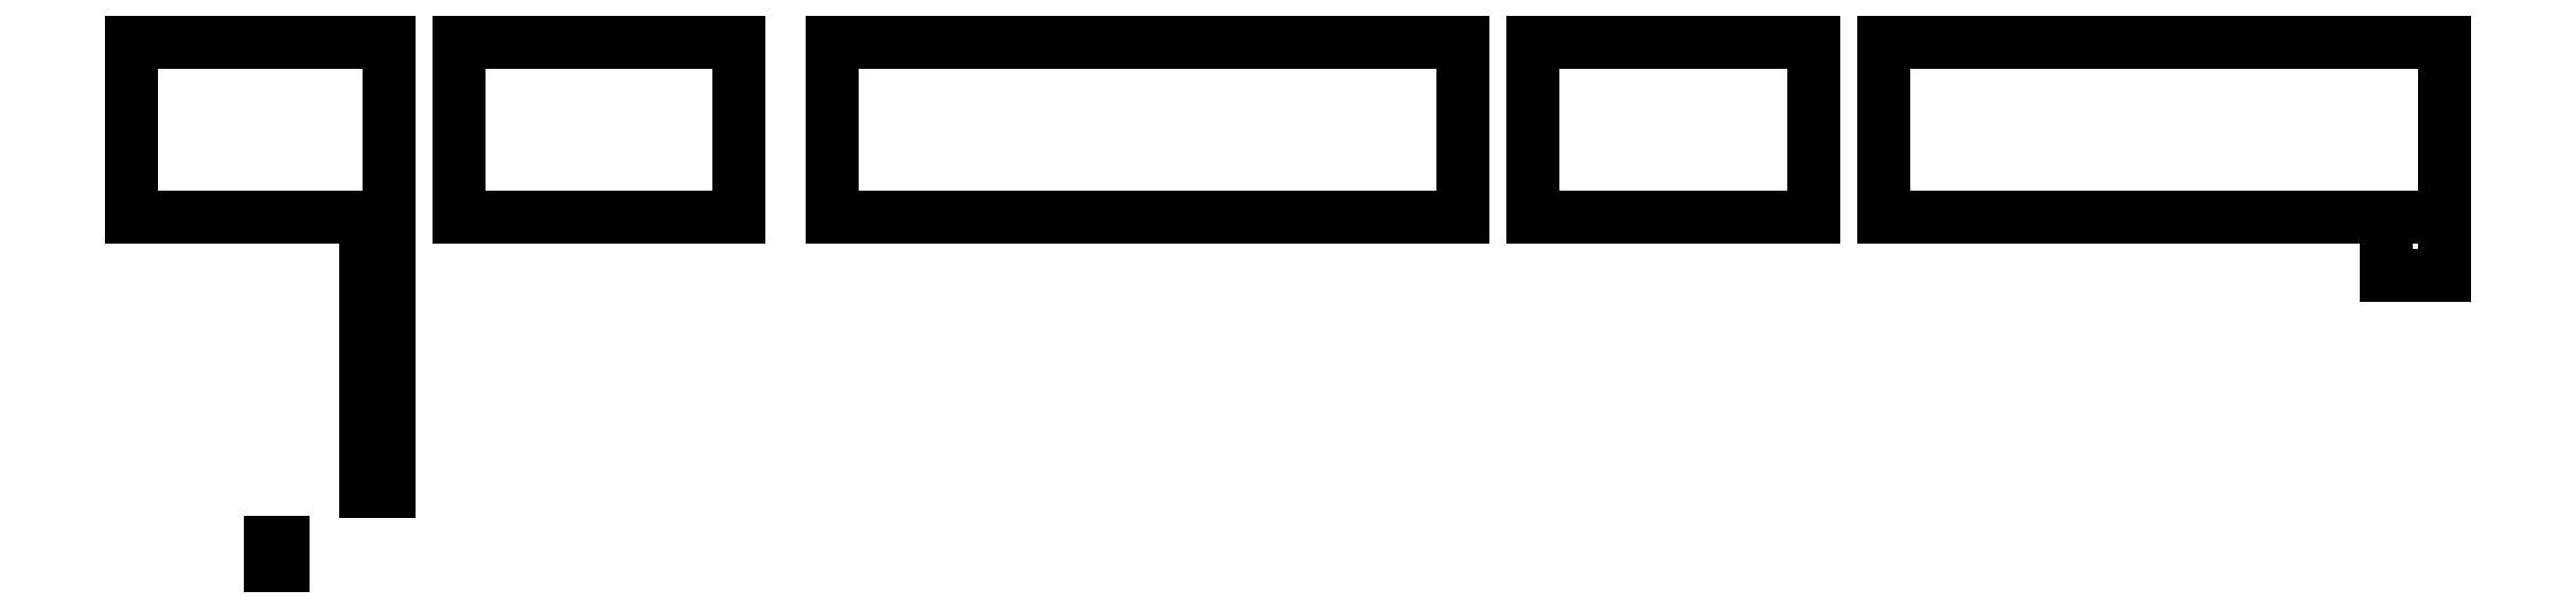
<metadata>
{"format":"dxf","ext":"dxf","renderer":"ezdxf+matplotlib","layout":"modelspace","background":"white","min_lineweight":24,"dpi":150}
</metadata>
<code>
0
SECTION
2
ENTITIES
0
LINE
8
1
10
0.001239
20
0.000219
30
0
11
0.001347
21
0.000219
31
0
0
LINE
8
1
10
0.001347
20
0.000219
30
0
11
0.001347
21
1.1e-05
31
0
0
LINE
8
1
10
0.001347
20
1.1e-05
30
0
11
0.001239
21
1.1e-05
31
0
0
LINE
8
1
10
0.001239
20
1.1e-05
30
0
11
0.001239
21
0.000219
31
0
0
LINE
8
2
10
0
20
0.004687
30
0
11
0.002292
21
0.004687
31
0
0
LINE
8
2
10
0.002292
20
0.004687
30
0
11
0.002292
21
0.003124
31
0
0
LINE
8
2
10
0.002292
20
0.003124
30
0
11
0
21
0.003124
31
0
0
LINE
8
2
10
0
20
0.003124
30
0
11
0
21
0.004687
31
0
0
LINE
8
2
10
0.002085
20
0.003125
30
0
11
0.002293
21
0.003125
31
0
0
LINE
8
2
10
0.002293
20
0.003125
30
0
11
0.002293
21
0.000677
31
0
0
LINE
8
2
10
0.002293
20
0.000677
30
0
11
0.002085
21
0.000677
31
0
0
LINE
8
2
10
0.002085
20
0.000677
30
0
11
0.002085
21
0.003125
31
0
0
LINE
8
3
10
0.002918
20
0.004687
30
0
11
0.005418
21
0.004687
31
0
0
LINE
8
3
10
0.005418
20
0.004687
30
0
11
0.005418
21
0.003125
31
0
0
LINE
8
3
10
0.005418
20
0.003125
30
0
11
0.002918
21
0.003125
31
0
0
LINE
8
3
10
0.002918
20
0.003125
30
0
11
0.002918
21
0.004687
31
0
0
LINE
8
4
10
0.00625
20
0.004687
30
0
11
0.01188
21
0.004687
31
0
0
LINE
8
4
10
0.01188
20
0.004687
30
0
11
0.01188
21
0.003125
31
0
0
LINE
8
4
10
0.01188
20
0.003125
30
0
11
0.00625
21
0.003125
31
0
0
LINE
8
4
10
0.00625
20
0.003125
30
0
11
0.00625
21
0.004687
31
0
0
LINE
8
5
10
0.0125
20
0.004687
30
0
11
0.015
21
0.004687
31
0
0
LINE
8
5
10
0.015
20
0.004687
30
0
11
0.015
21
0.003125
31
0
0
LINE
8
5
10
0.015
20
0.003125
30
0
11
0.0125
21
0.003125
31
0
0
LINE
8
5
10
0.0125
20
0.003125
30
0
11
0.0125
21
0.004687
31
0
0
LINE
8
6
10
0.01562
20
0.004687
30
0
11
0.02063
21
0.004687
31
0
0
LINE
8
6
10
0.02063
20
0.004687
30
0
11
0.02063
21
0.003125
31
0
0
LINE
8
6
10
0.02063
20
0.003125
30
0
11
0.01562
21
0.003125
31
0
0
LINE
8
6
10
0.01562
20
0.003125
30
0
11
0.01562
21
0.004687
31
0
0
LINE
8
6
10
0.0201
20
0.003125
30
0
11
0.02063
21
0.003125
31
0
0
LINE
8
6
10
0.02063
20
0.003125
30
0
11
0.02063
21
0.002604
31
0
0
LINE
8
6
10
0.02063
20
0.002604
30
0
11
0.0201
21
0.002604
31
0
0
LINE
8
6
10
0.0201
20
0.002604
30
0
11
0.0201
21
0.003125
31
0
0
ENDSEC
0
EOF

</code>
